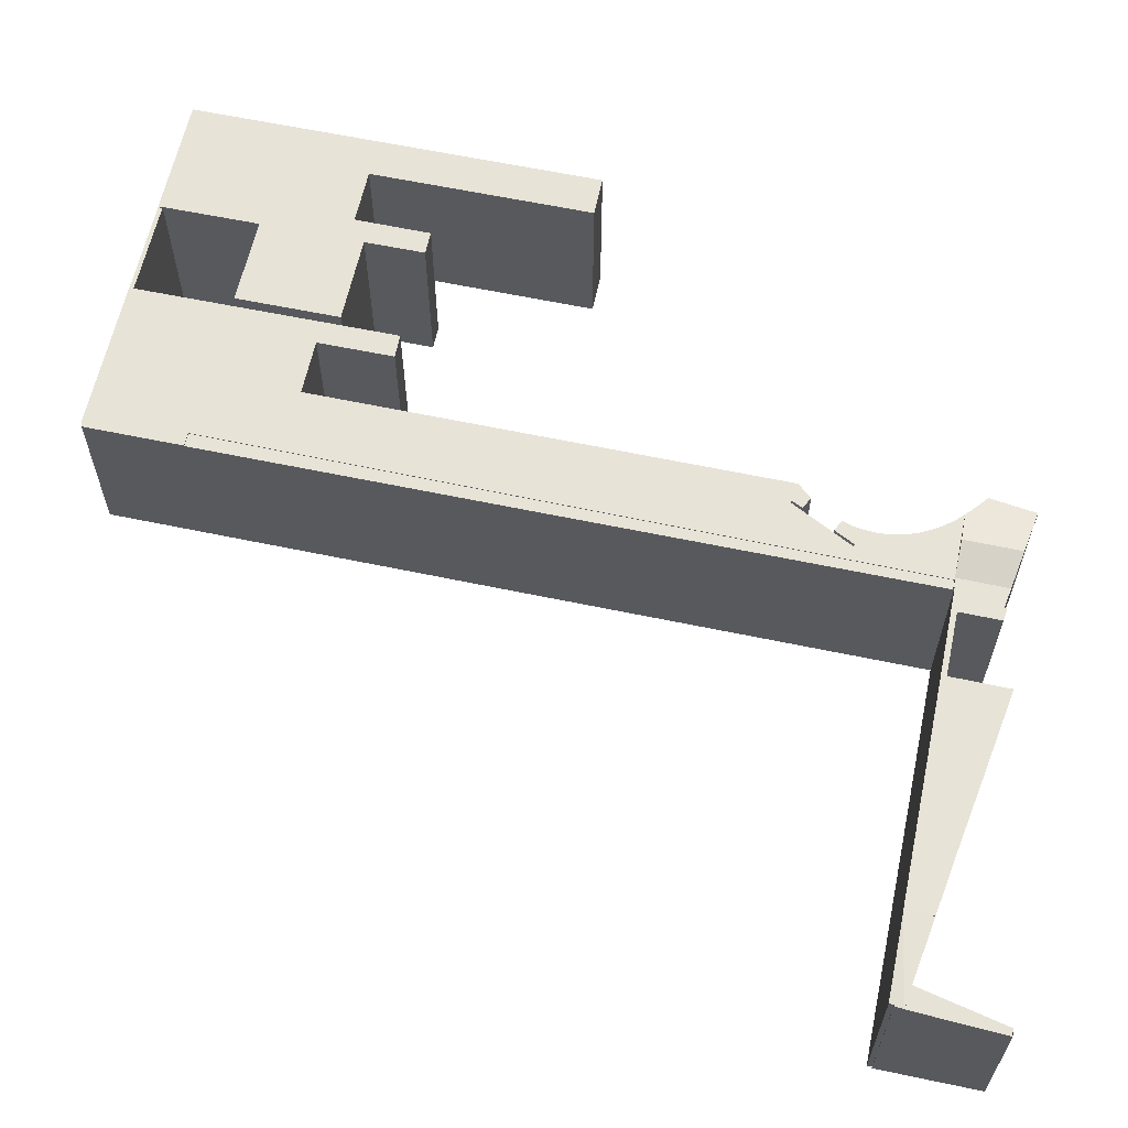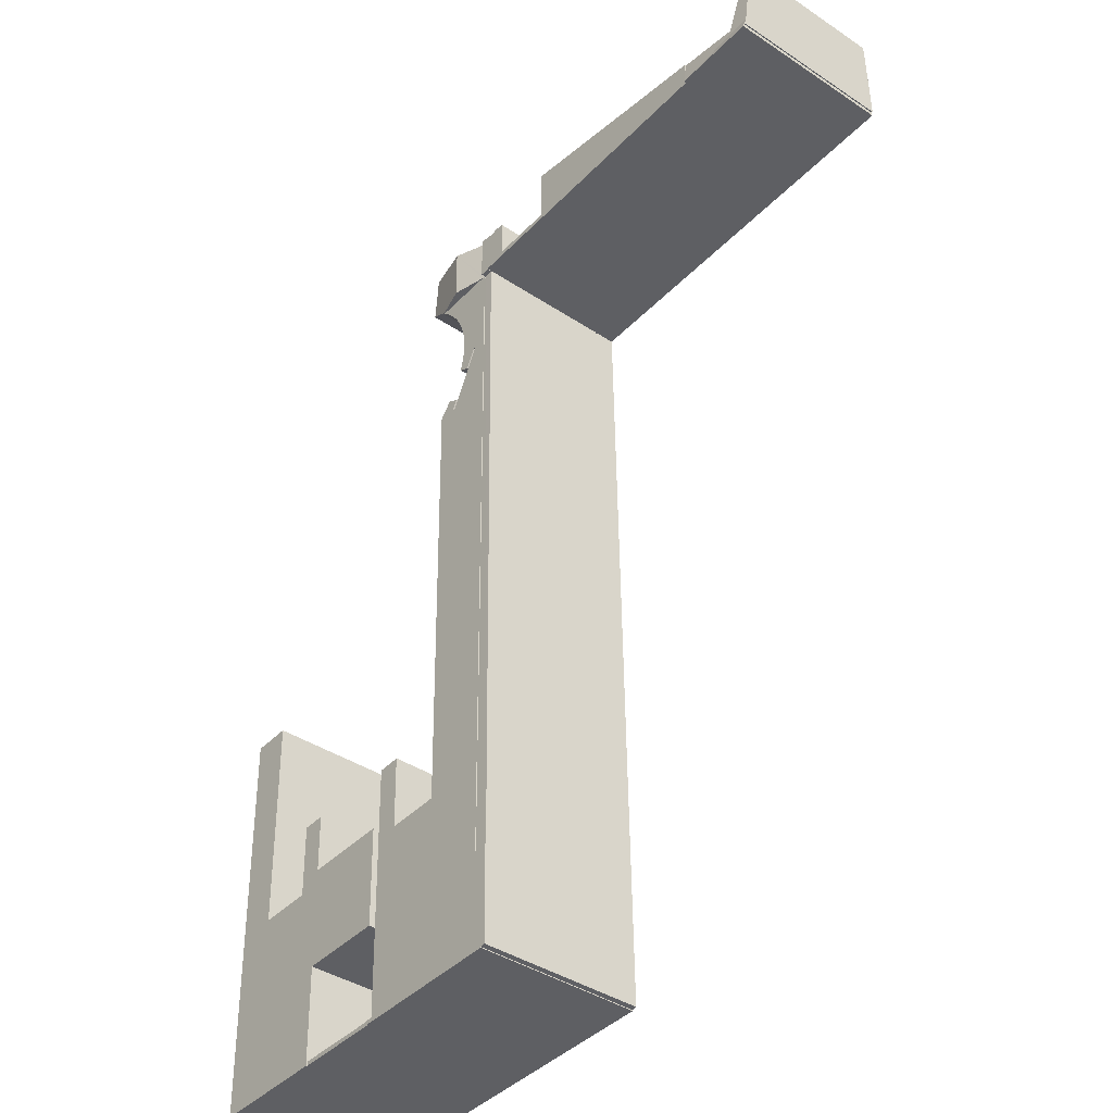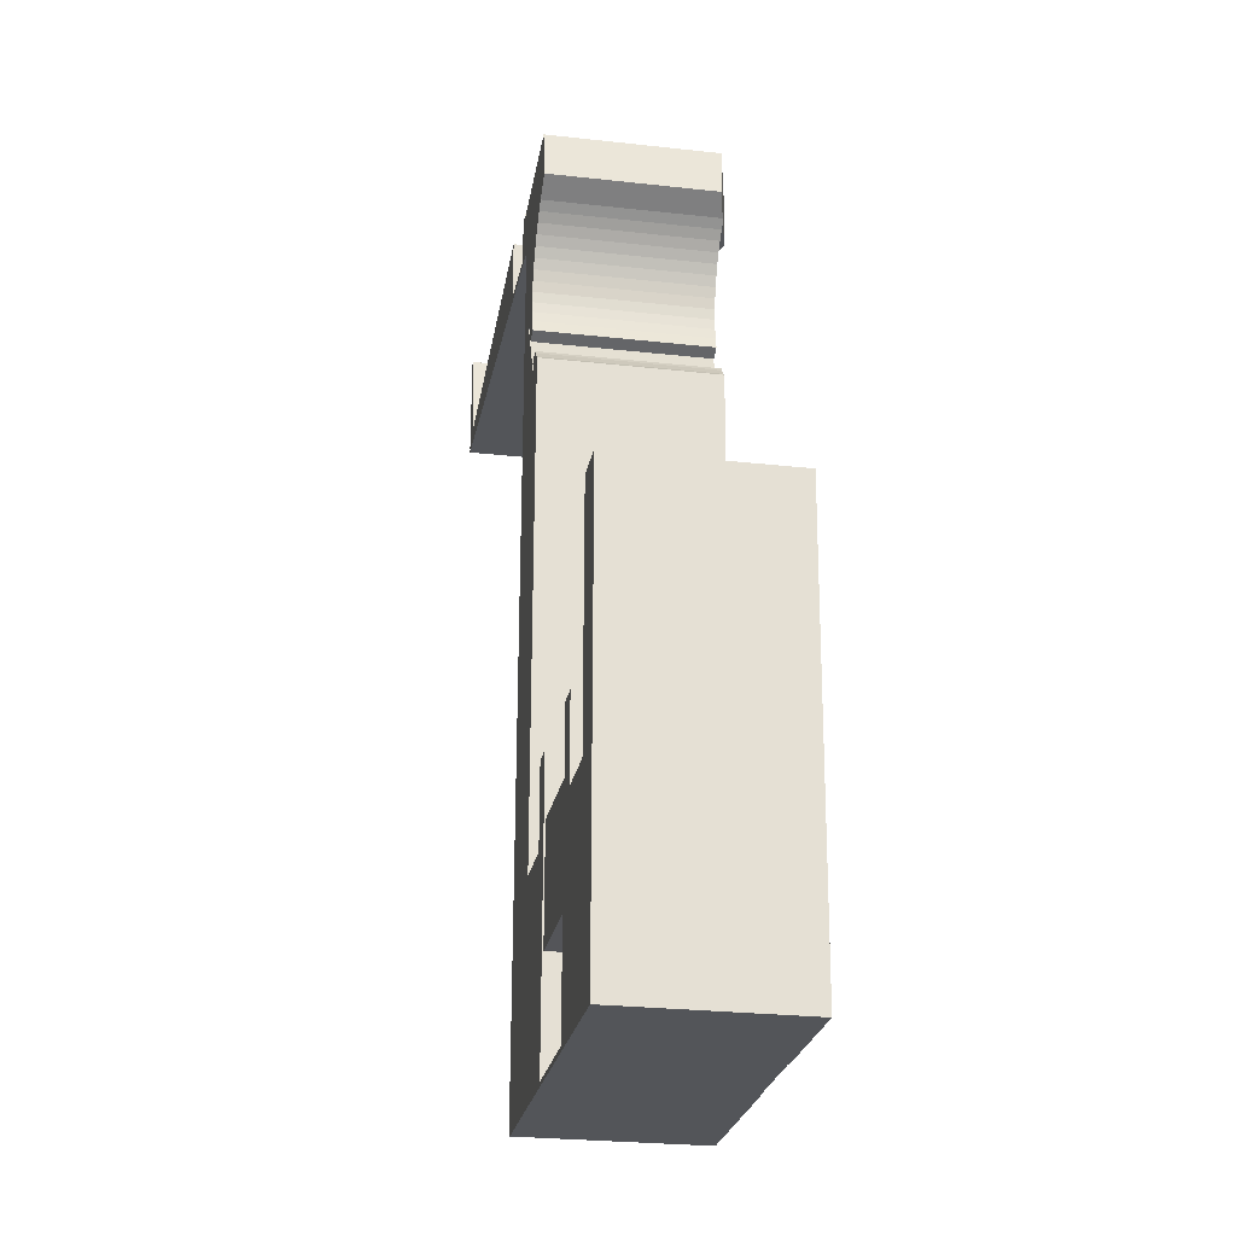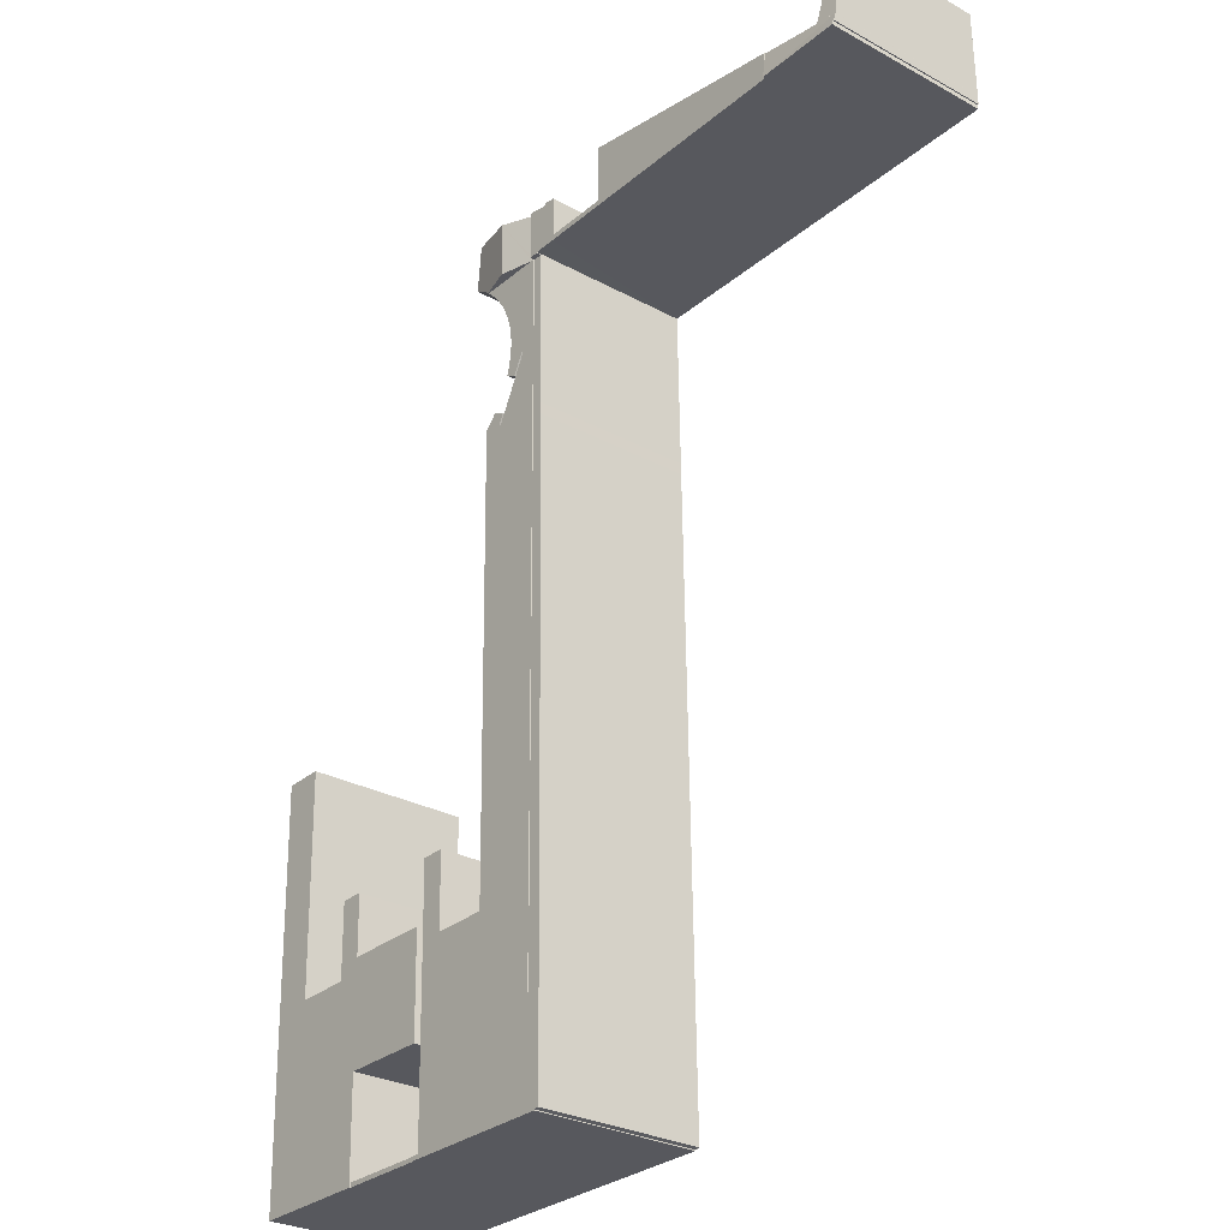
<metadata>
{"format":"obj","ext":"obj","renderer":"f3d","projection":"perspective","resolution":1024,"background":"white","views":[{"elev":61.7,"azim":-76.9,"up":"+Y"},{"elev":-39.9,"azim":-129.3,"up":"+Z"},{"elev":-25.4,"azim":79.7,"up":"+Z"},{"elev":-28.2,"azim":-129.5,"up":"+Z"}]}
</metadata>
<code>
v  80.42 20.78 -105
v  69.01 20.78 -104.3
v  80.43 20.78 -104.4
v  69 20.78 -104.8
v  69 6.416e-15 -104.8
v  69.01 6.384e-15 -104.3
v  80.43 6.395e-15 -104.4
v  80.42 6.429e-15 -105
v  55.49 20.88 -13.95
v  53.17 20.88 -13.4
v  55.3 20.88 -12.65
v  54.48 20.88 -16.04
v  55.86 20.88 -15.36
v  58.36 20.88 -19.79
v  56.53 20.88 -20.09
v  58.01 20.88 -19.34
v  57.21 20.88 -21.45
v  59.24 20.88 -20.76
v  59.59 20.88 -21.08
v  56.94 20.88 -21.58
v  59.48 20.88 -27.28
v  68.89 20.88 -71.15
v  65.76 20.88 -77.25
v  65.89 20.88 -71.03
v  68.73 20.88 -78.75
v  65.69 20.88 -80.65
v  68.45 20.88 -91.97
v  50.17 20.88 -91.8
v  48.19 20.88 -104.2
v  48.41 20.88 -91.77
v  68.45 20.88 -92.2
v  68.36 20.88 -96.22
v  68.19 20.88 -104.2
v  48.78 20.88 -104.3
v  48.79 20.88 -104.4
v  48.89 20.88 -104.4
v  49.42 20.88 -104.4
v  49.64 20.88 -104.5
v  50.02 20.88 -104.5
v  53.74 20.88 -104.5
v  57.6 20.88 -104.6
v  58.92 20.88 -104.6
v  65.3 20.88 -104.7
v  69 20.88 -104.8
v  69.01 20.88 -104.3
v  51.63 20.88 -1.607
v  51.23 20.88 -1.6
v  52.91 20.88 -13.54
v  55.94 20.88 -1.682
v  56.46 20.88 -6.26
v  57.09 20.88 -5.103
v  57.83 20.88 -4.016
v  58.65 20.88 -2.999
v  59.56 20.88 -2.059
v  59.91 20.88 -1.752
v  55.95 20.88 -7.47
v  55.57 20.88 -8.73
v  55.42 20.88 -9.526
v  55.33 20.88 -10.03
v  55.23 20.88 -11.34
v  54.4 20.88 -16.51
v  59.3 20.88 -38.47
v  59.07 20.88 -52.02
v  58.59 20.88 -80.51
v  59.32 20.88 -80.52
v  57.21 1.313e-15 -21.45
v  56.53 1.23e-15 -20.09
v  54.48 9.819e-16 -16.04
v  53.17 8.206e-16 -13.4
v  58.01 1.184e-15 -19.34
v  56.94 1.321e-15 -21.58
v  58.36 1.212e-15 -19.79
v  59.24 1.271e-15 -20.76
v  59.59 1.291e-15 -21.08
v  52.91 8.292e-16 -13.54
v  56.07 20.88 -19.85
v  56.07 1.216e-15 -19.85
v  54.4 1.011e-15 -16.51
v  59.48 1.67e-15 -27.28
v  59.3 2.355e-15 -38.47
v  59.07 3.186e-15 -52.02
v  58.59 4.93e-15 -80.51
v  68.89 4.357e-15 -71.15
v  68.73 4.822e-15 -78.75
v  68.45 5.631e-15 -91.97
v  68.45 5.646e-15 -92.2
v  68.19 6.383e-15 -104.2
v  68.36 5.892e-15 -96.22
v  55.95 4.574e-16 -7.47
v  55.57 5.346e-16 -8.73
v  55.33 6.141e-16 -10.03
v  55.42 5.833e-16 -9.526
v  55.23 6.944e-16 -11.34
v  55.3 7.744e-16 -12.65
v  55.49 8.543e-16 -13.95
v  55.86 9.405e-16 -15.36
v  65.69 4.939e-15 -80.65
v  59.32 4.931e-15 -80.52
v  65.89 4.35e-15 -71.03
v  48.41 5.619e-15 -91.77
v  50.17 5.621e-15 -91.8
v  51.23 9.797e-17 -1.6
v  51.63 9.84e-17 -1.607
v  59.91 1.073e-16 -1.752
v  55.94 1.03e-16 -1.682
v  65.76 4.73e-15 -77.25
v  48.79 6.395e-15 -104.4
v  48.78 6.389e-15 -104.3
v  48.19 6.381e-15 -104.2
v  58.92 6.405e-15 -104.6
v  49.42 6.396e-15 -104.4
v  65.3 6.412e-15 -104.7
v  57.6 6.404e-15 -104.6
v  53.74 6.4e-15 -104.5
v  50.02 6.396e-15 -104.5
v  49.64 6.396e-15 -104.5
v  48.89 6.395e-15 -104.4
v  59.56 1.261e-16 -2.059
v  58.65 1.836e-16 -2.999
v  57.83 2.459e-16 -4.016
v  57.09 3.125e-16 -5.103
v  56.46 3.833e-16 -6.26
v  0.017 21.2 1.166
v  2.756 21.2 1.574
v  2.771 21.22 1.475
v  1.119 19.63 12.58
v  0.023 21.14 1.597
v  0.052 20.85 3.674
v  0.084 20.54 5.922
v  0.207 19.61 12.6
v  0.016 21.21 1.133
v  0.017 21.21 1.155
v  10.09 21.68 -0.766
v  2.897 21.22 1.493
v  10.79 21.22 2.645
v  10.77 21.37 1.556
v  10.73 21.7 -0.777
v  3.642 21.68 -0.652
v  0.152 21.52 0.007
v  0.099 21.68 -0.59
v  0 21.52 1.318e-15
v  0.052 -2.25e-16 3.674
v  0.208 19.6 12.64
v  0.208 -7.737e-16 12.64
v  0.084 -3.626e-16 5.922
v  0.207 -7.714e-16 12.6
v  0.099 3.613e-17 -0.59
v  0.152 -4.286e-19 0.007
v  0 0 0
v  0.016 -6.938e-17 1.133
v  0.017 -7.072e-17 1.155
v  0.023 -9.779e-17 1.597
v  0.017 -7.14e-17 1.166
v  0.454 19.61 12.63
v  1.074 -7.728e-16 12.62
v  1.074 19.62 12.62
v  0.454 -7.734e-16 12.63
v  2.771 -9.032e-17 1.475
v  10.79 -1.62e-16 2.645
v  2.897 -9.142e-17 1.493
v  1.119 -7.704e-16 12.58
v  2.756 -9.638e-17 1.574
v  10.73 4.758e-17 -0.777
v  10.77 -9.528e-17 1.556
v  10.09 4.69e-17 -0.766
v  3.642 3.992e-17 -0.652
v  48.41 20.78 -91.77
v  51.23 20.78 -1.6
v  50.17 20.78 -91.8
v  48.81 20.78 -69.53
v  49.18 20.78 -47.67
v  49.55 20.78 -27.11
v  49.64 20.78 -22.01
v  49.69 20.78 -19.15
v  49.86 20.78 -9.526
v  50 20.78 -1.578
v  50 9.662e-17 -1.578
v  49.86 5.833e-16 -9.526
v  49.69 1.172e-15 -19.15
v  49.64 1.348e-15 -22.01
v  49.63 20.78 -22.72
v  49.63 1.391e-15 -22.72
v  49.61 20.78 -23.49
v  49.61 1.438e-15 -23.49
v  49.55 1.66e-15 -27.11
v  49.35 20.78 -38.28
v  49.35 2.344e-15 -38.28
v  49.18 2.919e-15 -47.67
v  48.81 4.257e-15 -69.53
v  56.04 22.01 5.478
v  59.91 20.97 -1.752
v  55.94 22 -1.682
v  60.55 20.81 -1.195
v  60.65 20.78 -1.126
v  63.12 20.15 0.571
v  60.77 20.78 6.195
v  62.25 20.4 6.419
v  51.31 20.78 4.761
v  51.31 -2.915e-16 4.761
v  62.25 -3.93e-16 6.419
v  56.04 -3.354e-16 5.478
v  60.77 -3.793e-16 6.195
v  63.12 -3.496e-17 0.571
v  60.55 7.317e-17 -1.195
v  60.65 6.895e-17 -1.126
v  14.47 21.37 -0.843
v  10.73 21.37 -0.777
v  10.79 21.37 2.645
v  18.76 21.37 3.81
v  22.58 21.37 -0.986
v  29.64 21.37 5.474
v  38.18 21.37 -1.253
v  38.9 21.37 6.861
v  38.82 21.37 -0.593
v  47.13 21.37 -1.423
v  46.99 21.37 -0.729
v  47.07 21.37 4.48
v  48.63 21.37 4.723
v  48.69 21.37 4.364
v  50 21.37 -1.478
v  51.31 21.37 4.761
v  51.23 21.37 -1.6
v  50 21.37 -1.578
v  38.82 3.631e-17 -0.593
v  46.99 4.464e-17 -0.729
v  47.07 -2.743e-16 4.48
v  48.63 -2.892e-16 4.723
v  48.69 -2.672e-16 4.364
v  18.76 -2.333e-16 3.81
v  29.64 -3.352e-16 5.474
v  38.9 -4.201e-16 6.861
v  50 9.05e-17 -1.478
v  47.13 8.713e-17 -1.423
v  38.18 7.672e-17 -1.253
v  22.58 6.038e-17 -0.986
v  14.47 5.162e-17 -0.843
v  80.43 20.89 -104.4
v  80.53 20.89 -104.4
v  80.42 20.89 -105
v  95.32 20.89 -105.3
v  96.05 20.89 -92.61
v  95.83 20.89 -105.3
v  90.64 20.89 -105.2
v  83.47 20.89 -105
v  91.17 20.89 -81.06
v  96.75 20.89 -52.69
v  91.67 20.89 -52.6
v  80.7 20.89 -96.47
v  91.07 20.89 -81.06
v  84.05 20.89 -80.96
v  80.79 20.89 -92.34
v  80.79 20.89 -92.15
v  69.58 20.89 -91.99
v  81.06 20.89 -78.95
v  69.84 20.89 -78.77
v  84.19 20.89 -71.35
v  81.22 20.89 -71.29
v  84.17 20.89 -71.35
v  90.64 6.44e-15 -105.2
v  95.83 6.446e-15 -105.3
v  83.47 6.432e-15 -105
v  95.32 6.445e-15 -105.3
v  80.79 5.643e-15 -92.15
v  69.58 5.633e-15 -91.99
v  80.53 6.395e-15 -104.4
v  80.7 5.907e-15 -96.47
v  80.79 5.654e-15 -92.34
v  69.84 4.823e-15 -78.77
v  81.06 4.834e-15 -78.95
v  81.22 4.365e-15 -71.29
v  91.17 4.964e-15 -81.06
v  91.67 3.221e-15 -52.6
v  84.19 4.369e-15 -71.35
v  84.17 4.369e-15 -71.35
v  84.05 4.957e-15 -80.96
v  91.07 4.964e-15 -81.06
v  96.75 3.226e-15 -52.69
v  96.05 5.671e-15 -92.61
g defaultobject
f 1 2 3
f 2 1 4
f 5 2 4
f 2 5 6
f 6 3 2
f 3 6 7
f 7 1 3
f 1 7 8
f 8 4 1
f 4 8 5
f 8 6 5
f 6 8 7
f 9 10 11
f 10 9 12
f 12 9 13
f 14 15 16
f 15 14 17
f 17 14 18
f 17 18 19
f 17 19 20
f 20 19 21
f 22 23 24
f 23 22 25
f 23 25 26
f 26 25 27
f 26 27 28
f 28 29 30
f 29 28 27
f 29 27 31
f 29 31 32
f 29 32 33
f 29 33 34
f 34 33 35
f 35 33 36
f 36 33 37
f 37 33 38
f 38 33 39
f 39 33 40
f 40 33 41
f 41 33 42
f 42 33 43
f 43 33 44
f 44 33 45
f 46 28 47
f 28 46 48
f 48 46 49
f 48 49 50
f 50 49 51
f 51 49 52
f 52 49 53
f 53 49 54
f 54 49 55
f 48 50 56
f 48 56 57
f 48 57 58
f 48 58 59
f 48 59 60
f 48 60 10
f 10 60 11
f 28 48 61
f 28 61 20
f 28 20 21
f 28 21 62
f 28 62 63
f 28 63 64
f 28 64 65
f 28 65 26
f 66 15 17
f 15 66 67
f 68 10 12
f 10 68 69
f 67 16 15
f 16 67 70
f 71 17 20
f 17 71 66
f 70 14 16
f 14 70 72
f 72 18 14
f 18 72 73
f 73 19 18
f 19 73 74
f 75 61 48
f 61 75 76
f 76 75 20
f 20 75 77
f 20 77 71
f 77 75 78
f 74 21 19
f 21 74 62
f 62 74 63
f 63 74 79
f 63 79 64
f 64 79 80
f 64 80 81
f 64 81 82
f 83 25 22
f 25 83 27
f 27 83 84
f 27 84 31
f 31 84 32
f 32 84 33
f 33 84 85
f 33 85 86
f 33 86 87
f 87 86 88
f 6 44 45
f 44 6 5
f 89 57 56
f 57 89 90
f 90 58 57
f 58 90 59
f 59 90 91
f 91 90 92
f 91 60 59
f 60 91 93
f 93 11 60
f 11 93 94
f 94 9 11
f 9 94 95
f 95 13 9
f 13 95 96
f 82 65 64
f 65 82 26
f 26 82 97
f 97 82 98
f 99 22 24
f 22 99 83
f 87 45 33
f 45 87 6
f 100 28 30
f 28 100 101
f 102 46 47
f 46 102 49
f 49 102 55
f 55 102 103
f 55 103 104
f 104 103 105
f 97 23 26
f 23 97 24
f 24 97 99
f 99 97 106
f 107 34 35
f 34 107 108
f 109 30 29
f 30 109 100
f 101 47 28
f 47 101 102
f 5 43 44
f 43 5 42
f 42 5 41
f 41 5 40
f 40 5 39
f 39 5 38
f 38 5 37
f 37 5 36
f 36 5 35
f 35 5 110
f 35 110 111
f 35 111 107
f 110 5 112
f 111 110 113
f 111 113 114
f 111 114 115
f 111 115 116
f 107 111 117
f 108 29 34
f 29 108 109
f 104 54 55
f 54 104 118
f 118 53 54
f 53 118 119
f 119 52 53
f 52 119 120
f 120 51 52
f 51 120 121
f 121 50 51
f 50 121 122
f 122 56 50
f 56 122 89
f 96 12 13
f 12 96 68
f 69 48 10
f 48 69 75
f 105 118 104
f 118 105 103
f 118 103 119
f 119 103 102
f 119 102 120
f 120 102 121
f 121 102 122
f 122 102 75
f 75 102 101
f 122 75 89
f 89 75 90
f 90 75 92
f 92 75 91
f 91 75 93
f 93 75 69
f 93 69 94
f 75 101 78
f 78 101 71
f 71 101 79
f 79 101 80
f 80 101 81
f 81 101 82
f 82 101 85
f 85 101 86
f 86 101 88
f 88 101 100
f 88 100 109
f 88 109 87
f 87 109 5
f 5 109 112
f 112 109 110
f 110 109 113
f 113 109 114
f 114 109 115
f 115 109 108
f 115 108 111
f 111 108 107
f 115 111 116
f 111 107 117
f 5 6 87
f 99 84 83
f 84 99 106
f 84 106 97
f 84 97 85
f 85 97 98
f 85 98 82
f 67 72 70
f 72 67 73
f 73 67 66
f 73 66 74
f 74 66 79
f 79 66 71
f 69 95 94
f 95 69 68
f 95 68 96
f 123 124 125
f 124 123 126
f 126 123 127
f 126 127 128
f 126 128 129
f 126 129 130
f 125 131 132
f 131 125 133
f 133 125 134
f 133 134 135
f 133 135 136
f 133 136 137
f 138 131 133
f 131 138 139
f 139 138 140
f 131 139 141
f 142 129 128
f 129 142 130
f 130 142 143
f 143 142 144
f 144 142 145
f 144 145 146
f 147 139 140
f 139 147 148
f 149 131 141
f 131 149 150
f 150 132 131
f 132 150 151
f 151 123 132
f 123 151 127
f 127 151 128
f 128 151 152
f 128 152 142
f 152 151 153
f 154 155 156
f 155 154 143
f 155 143 144
f 155 144 157
f 125 135 134
f 135 125 158
f 135 158 159
f 159 158 160
f 156 161 126
f 161 156 155
f 161 124 126
f 124 161 125
f 125 161 158
f 158 161 162
f 136 163 137
f 163 136 135
f 163 135 159
f 163 159 164
f 163 133 137
f 133 163 138
f 138 163 140
f 140 163 147
f 147 163 165
f 147 165 166
f 139 149 141
f 149 139 148
f 150 149 148
f 166 148 147
f 148 166 150
f 150 166 151
f 151 166 152
f 152 166 142
f 142 166 145
f 145 166 158
f 158 166 165
f 158 165 160
f 160 165 159
f 159 165 164
f 164 165 163
f 158 146 145
f 146 158 162
f 146 162 161
f 146 161 144
f 144 161 157
f 157 161 155
f 167 168 169
f 168 167 170
f 168 170 171
f 168 171 172
f 168 172 173
f 168 173 174
f 168 174 175
f 168 175 176
f 175 177 176
f 177 175 178
f 178 175 174
f 178 174 179
f 179 174 173
f 179 173 180
f 180 173 181
f 180 181 182
f 182 181 183
f 182 183 184
f 184 183 172
f 184 172 185
f 185 172 186
f 185 186 187
f 187 186 171
f 187 171 188
f 188 171 170
f 188 170 189
f 189 170 167
f 189 167 100
f 176 102 168
f 102 176 177
f 102 169 168
f 169 102 101
f 101 167 169
f 167 101 100
f 102 100 101
f 100 102 189
f 189 102 188
f 188 102 185
f 185 102 180
f 180 102 179
f 179 102 178
f 178 102 177
f 190 191 192
f 191 190 193
f 193 190 194
f 194 190 195
f 195 190 196
f 195 196 197
f 46 190 192
f 190 46 168
f 190 168 198
f 198 196 190
f 196 198 199
f 196 199 197
f 197 199 200
f 200 199 201
f 200 201 202
f 200 195 197
f 195 200 203
f 194 204 193
f 204 194 195
f 204 195 203
f 204 203 205
f 193 104 191
f 104 193 204
f 104 192 191
f 192 104 46
f 46 104 168
f 168 104 103
f 168 103 102
f 103 104 105
f 102 198 168
f 198 102 199
f 202 203 200
f 203 202 201
f 203 201 205
f 205 201 199
f 205 199 204
f 204 199 104
f 104 199 105
f 105 199 102
f 105 102 103
f 136 206 207
f 206 136 208
f 206 208 209
f 206 209 210
f 210 209 211
f 210 211 212
f 212 211 213
f 212 213 214
f 214 215 212
f 215 214 216
f 215 216 217
f 215 217 218
f 215 218 219
f 215 219 220
f 220 219 221
f 220 221 222
f 222 223 220
f 224 216 214
f 216 224 225
f 226 218 217
f 218 226 227
f 228 221 219
f 221 228 199
f 159 209 208
f 209 159 211
f 211 159 213
f 213 159 229
f 213 229 230
f 213 230 231
f 225 217 216
f 217 225 226
f 177 220 223
f 220 177 232
f 163 136 207
f 136 163 208
f 208 163 159
f 159 163 164
f 227 219 218
f 219 227 228
f 199 222 221
f 222 199 102
f 231 214 213
f 214 231 224
f 102 223 222
f 223 102 177
f 232 215 220
f 215 232 212
f 212 232 210
f 210 232 233
f 210 233 234
f 210 234 206
f 206 234 235
f 206 235 207
f 207 235 163
f 163 235 236
f 164 229 159
f 229 164 163
f 229 163 236
f 229 236 235
f 229 235 230
f 230 235 234
f 230 234 231
f 231 234 224
f 224 234 233
f 224 233 225
f 225 227 226
f 227 225 233
f 227 233 228
f 228 233 232
f 228 232 199
f 199 232 177
f 199 177 102
f 237 238 239
f 240 241 242
f 241 240 243
f 241 243 244
f 241 244 245
f 241 245 246
f 245 244 239
f 245 239 238
f 246 245 247
f 248 245 238
f 245 248 249
f 249 248 250
f 250 248 251
f 250 251 252
f 250 252 253
f 250 253 254
f 254 253 255
f 254 256 250
f 256 254 257
f 256 257 258
f 244 8 239
f 8 244 243
f 8 243 240
f 8 240 242
f 8 242 259
f 259 242 260
f 8 259 261
f 259 260 262
f 263 253 252
f 253 263 264
f 8 237 239
f 237 8 7
f 265 248 238
f 248 265 251
f 251 265 252
f 252 265 266
f 252 266 263
f 263 266 267
f 264 255 253
f 255 264 268
f 269 257 254
f 257 269 270
f 271 247 245
f 247 271 272
f 7 238 237
f 238 7 265
f 268 254 255
f 254 268 269
f 270 258 257
f 258 270 256
f 256 270 273
f 273 270 274
f 275 249 250
f 249 275 245
f 245 275 271
f 271 275 276
f 272 246 247
f 246 272 277
f 273 250 256
f 250 273 275
f 277 241 246
f 241 277 278
f 241 278 242
f 242 278 260
f 278 262 260
f 262 278 259
f 259 278 277
f 259 277 271
f 271 277 272
f 274 263 265
f 263 274 270
f 265 263 267
f 265 267 266
f 263 270 269
f 269 264 263
f 264 269 268
f 271 261 259
f 261 271 276
f 261 276 275
f 261 275 265
f 261 265 8
f 265 275 273
f 265 273 274
f 8 265 7

</code>
